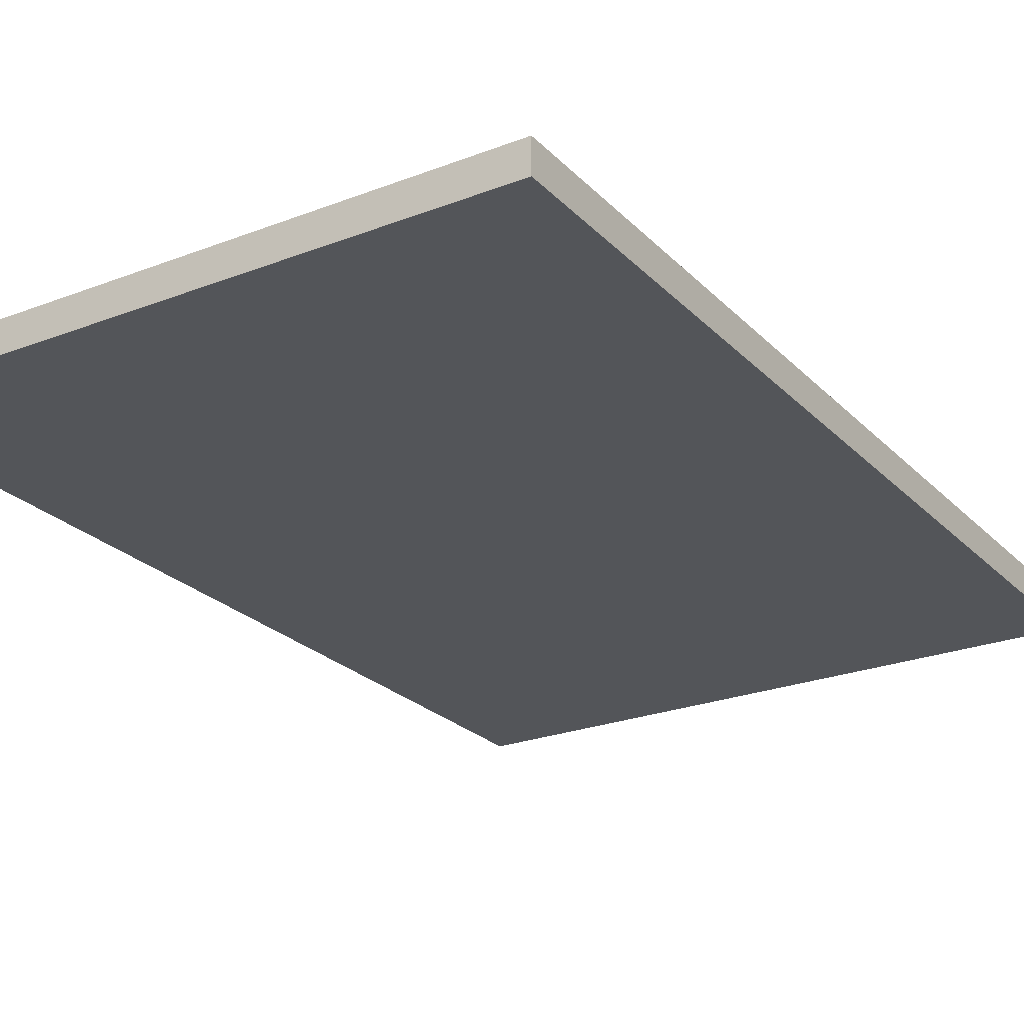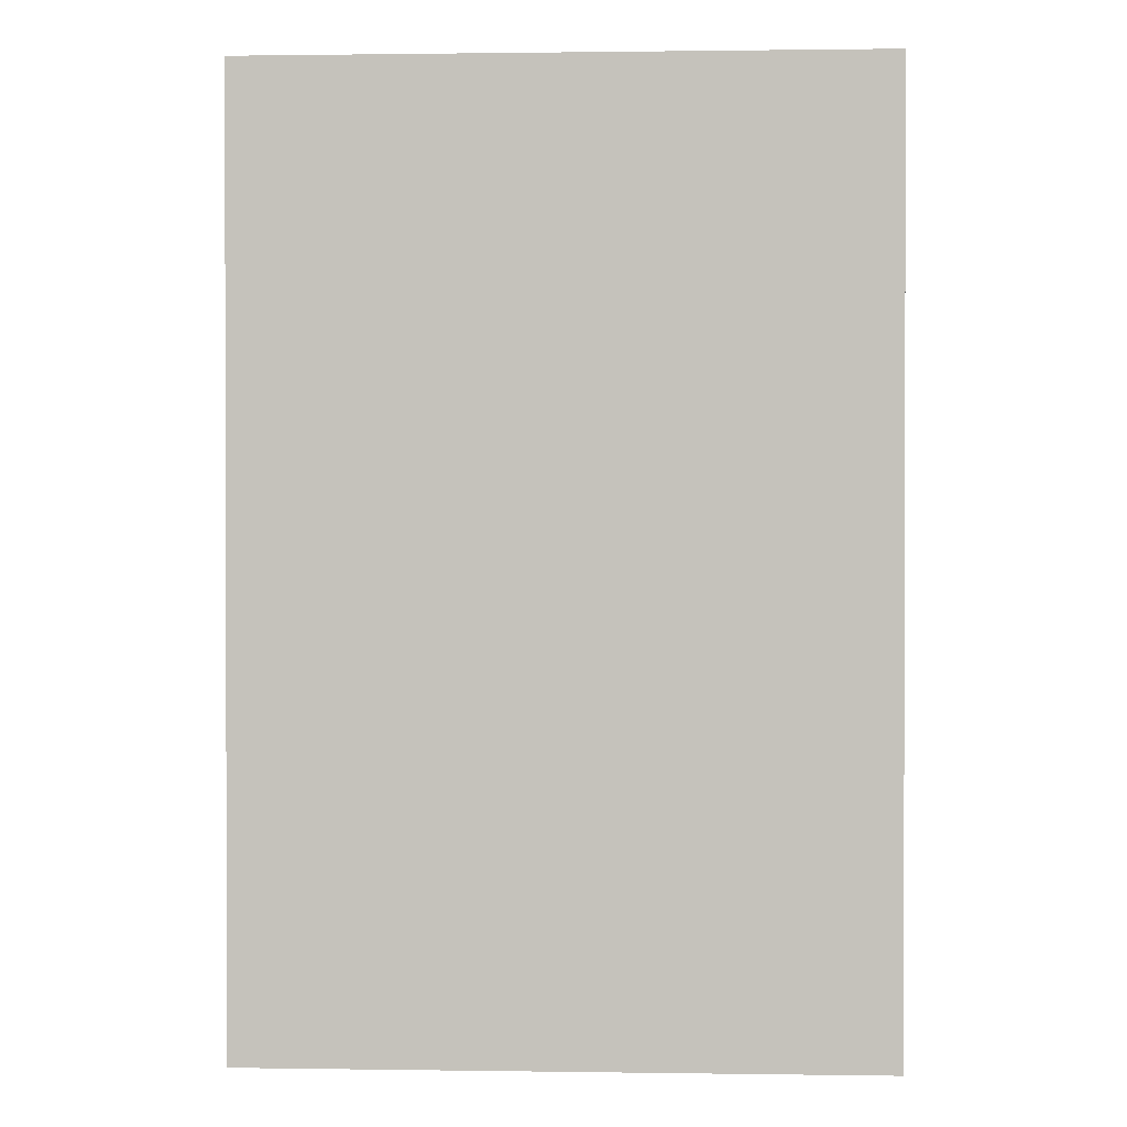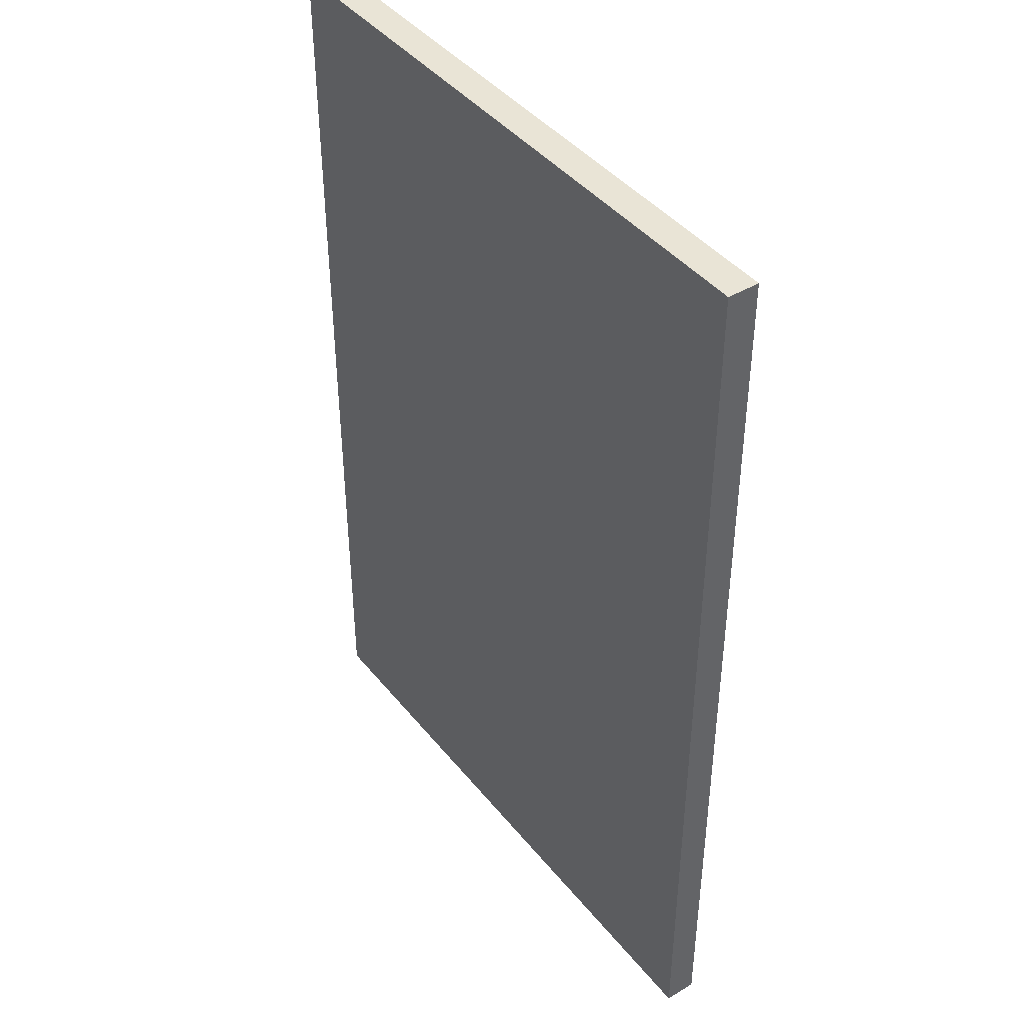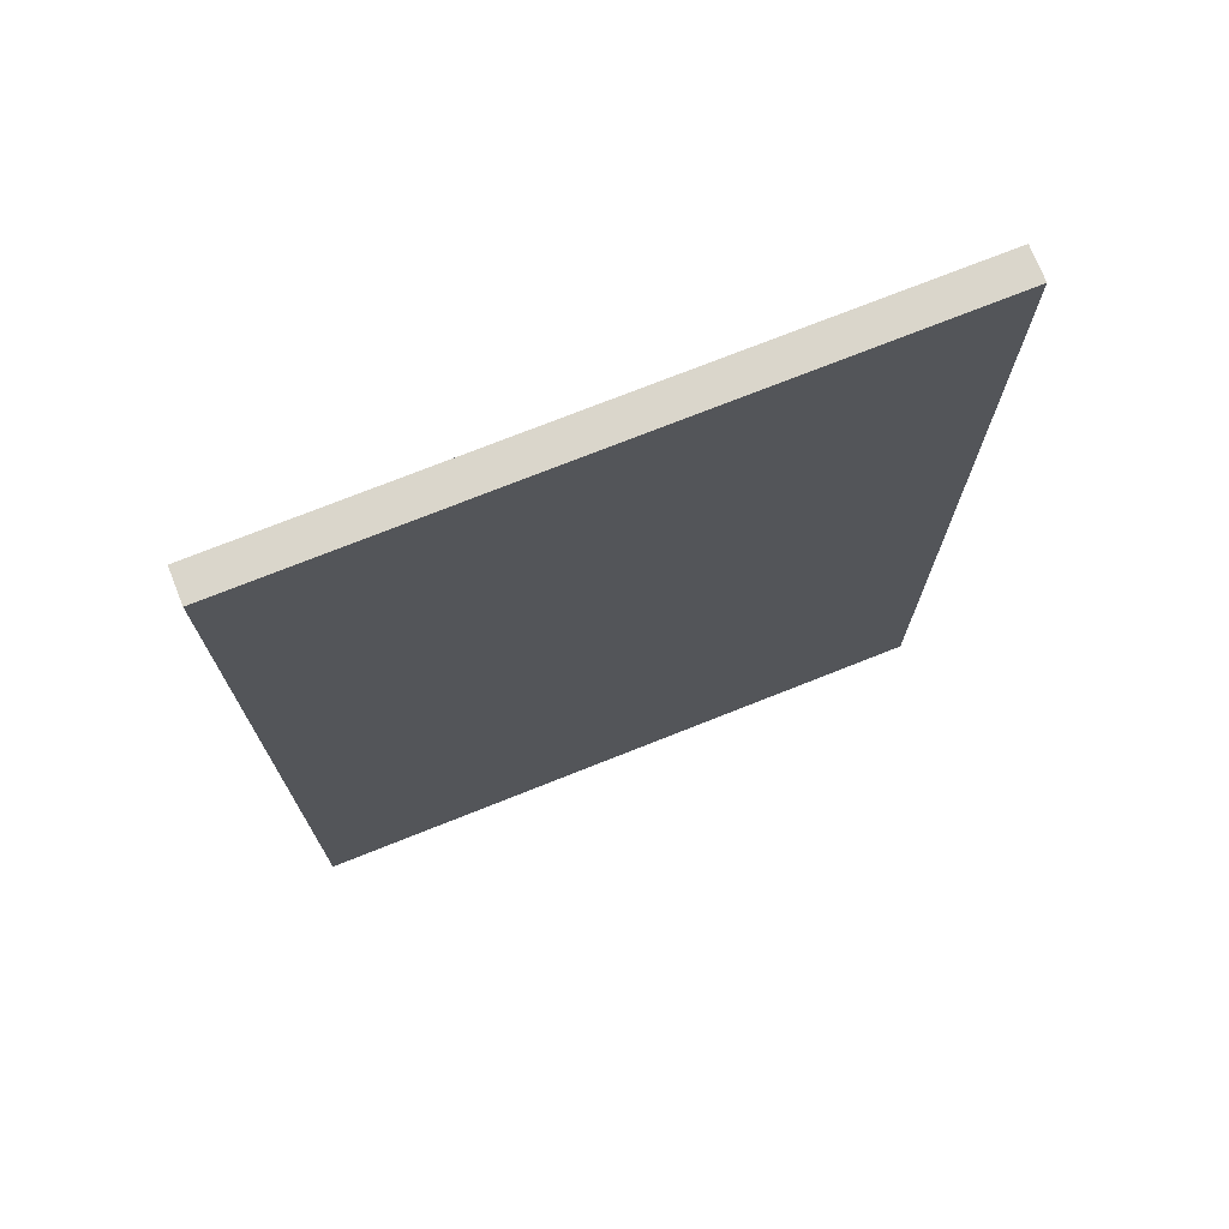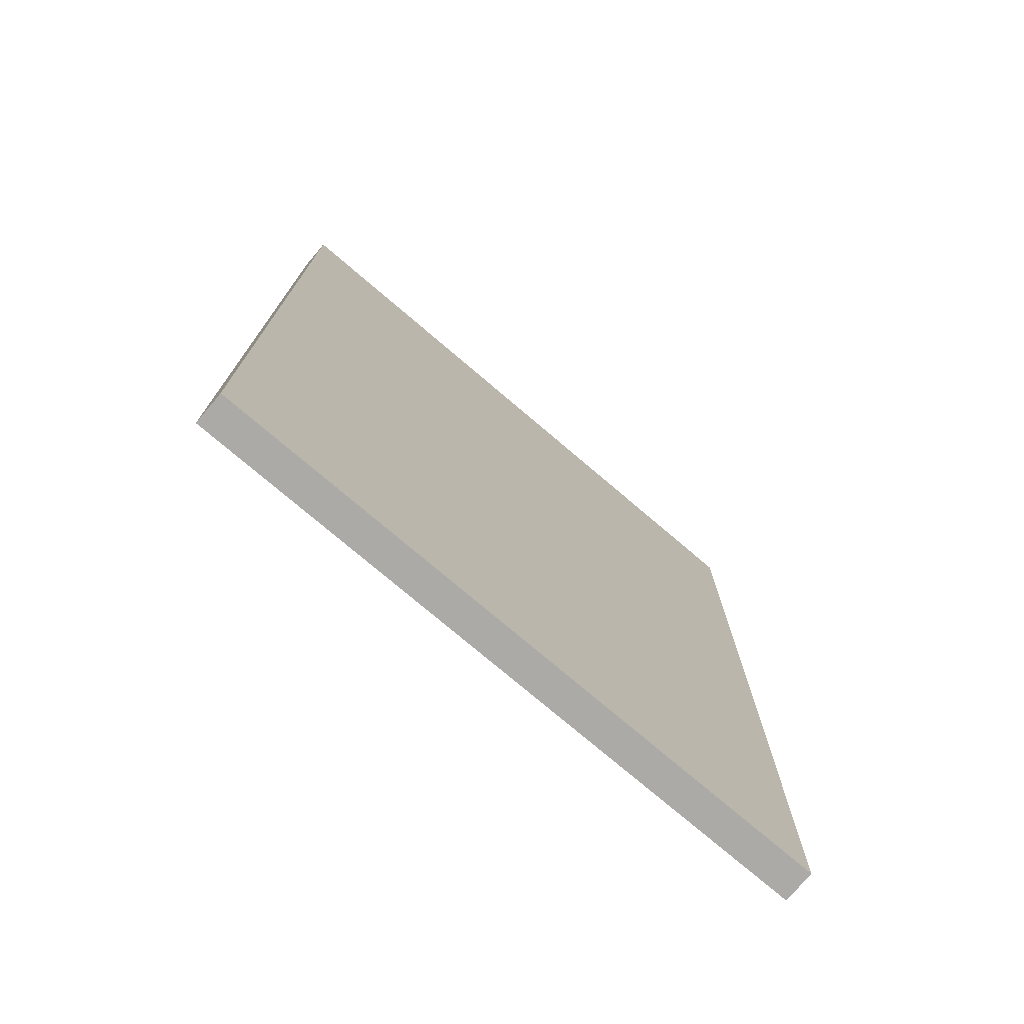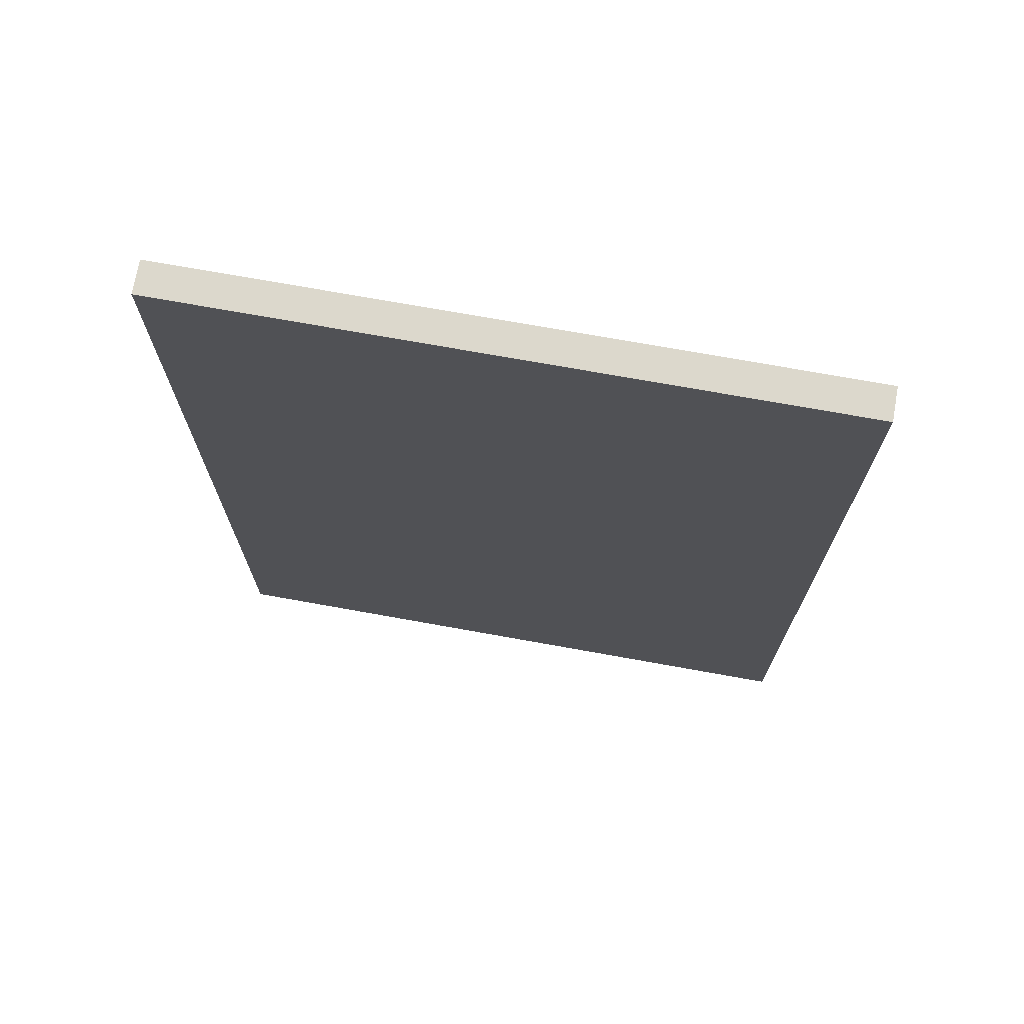
<metadata>
{"format":"obj","ext":"obj","renderer":"f3d","projection":"perspective","resolution":1024,"background":"white","views":[{"elev":-24.4,"azim":32.4,"up":"+Y"},{"elev":0.9,"azim":3.0,"up":"+Z"},{"elev":42.5,"azim":-125.5,"up":"+Z"},{"elev":73.9,"azim":-21.7,"up":"+Z"},{"elev":-75.8,"azim":139.6,"up":"+Z"},{"elev":72.7,"azim":10.2,"up":"+Z"}]}
</metadata>
<code>
o
v -1 2 1.5
v -1 2 0.3
v -1 2 -0.1
v -1 2 -1.5
v -1 2.1 1.5
v -1 2.1 0.3
v -1 2.1 -0.1
v -1 2.1 -1.5
v 1 2 1.5
v 1 2 -0.1
v 1 2 -0.5
v 1 2 -1.5
v 1 2.1 1.5
v 1 2.1 -0.1
v 1 2.1 -0.5
v 1 2.1 -1.5
v -1 2 1.5
v -1 2.1 1.5
v -0.8 2 1.5
v -0.8 2.1 1.5
v -0.7 2 1.5
v -0.7 2.1 1.5
v -0.5 2 1.5
v -0.5 2.1 1.5
v -0.4 2 1.5
v -0.4 2.1 1.5
v 0.4 2 1.5
v 0.4 2.1 1.5
v 0.5 2 1.5
v 0.5 2.1 1.5
v 0.8 2 1.5
v 0.8 2.1 1.5
v 0.9 2 1.5
v 0.9 2.1 1.5
v 1 2 1.5
v 1 2.1 1.5
v -1 2 -1.5
v -1 2.1 -1.5
v -0.9 2 -1.5
v -0.9 2.1 -1.5
v -0.8 2 -1.5
v -0.8 2.1 -1.5
v 1 2 -1.5
v 1 2.1 -1.5
v -1 2 1.5
v -0.8 2 1.5
v -0.7 2 1.5
v -0.5 2 1.5
v -0.4 2 1.5
v 0.4 2 1.5
v 0.5 2 1.5
v 0.8 2 1.5
v 0.9 2 1.5
v 1 2 1.5
v 0.4 2 1.3
v 0.5 2 1.3
v -0.9 2 1.2
v -0.8 2 1.2
v -0.7 2 1.2
v -0.1 2 1.2
v 0 2 1.2
v 0.2 2 1.1
v 0.3 2 1.1
v 0.7 2 1
v 0.8 2 1
v -0.9 2 0.9
v -0.8 2 0.9
v -0.5 2 0.9
v -0.4 2 0.9
v 0.8 2 0.9
v 0.9 2 0.9
v -0.9 2 0.7
v -0.8 2 0.7
v -0.6 2 0.7
v -0.5 2 0.7
v -0.1 2 0.7
v 0 2 0.7
v 0.2 2 0.6
v 0.3 2 0.6
v 0.5 2 0.6
v 0.6 2 0.6
v 0.1 2 0.5
v 0.2 2 0.5
v -0.7 2 0.4
v -0.6 2 0.4
v -1 2 0.3
v -0.9 2 0.3
v -0.8 2 0.3
v 0.5 2 0.3
v 0.6 2 0.3
v 0.7 2 0.3
v 0.8 2 0.3
v -0.6 2 0.1
v -0.5 2 0.1
v -0.3 2 0
v -0.2 2 0
v -1 2 -0.1
v -0.9 2 -0.1
v 0.1 2 -0.1
v 0.2 2 -0.1
v 0.9 2 -0.1
v 1 2 -0.1
v 0.3 2 -0.3
v 0.4 2 -0.3
v -0.7 2 -0.5
v -0.6 2 -0.5
v -0.1 2 -0.5
v 0 2 -0.5
v 0.9 2 -0.5
v 1 2 -0.5
v -0.3 2 -0.6
v -0.2 2 -0.6
v 0.6 2 -0.6
v 0.7 2 -0.6
v -0.9 2 -1
v -0.8 2 -1
v 0.6 2 -1.2
v 0.7 2 -1.2
v 0.3 2 -1.3
v 0.4 2 -1.3
v -0.1 2 -1.4
v 0 2 -1.4
v -1 2 -1.5
v -0.9 2 -1.5
v -0.8 2 -1.5
v 1 2 -1.5
v -1 2.1 1.5
v -0.8 2.1 1.5
v -0.7 2.1 1.5
v -0.5 2.1 1.5
v -0.4 2.1 1.5
v 0.4 2.1 1.5
v 0.5 2.1 1.5
v 0.8 2.1 1.5
v 0.9 2.1 1.5
v 1 2.1 1.5
v 0.4 2.1 1.3
v 0.5 2.1 1.3
v -0.9 2.1 1.2
v -0.8 2.1 1.2
v -0.7 2.1 1.2
v -0.1 2.1 1.2
v 0 2.1 1.2
v 0.2 2.1 1.1
v 0.3 2.1 1.1
v 0.7 2.1 1
v 0.8 2.1 1
v -0.9 2.1 0.9
v -0.8 2.1 0.9
v -0.5 2.1 0.9
v -0.4 2.1 0.9
v 0.8 2.1 0.9
v 0.9 2.1 0.9
v -0.9 2.1 0.7
v -0.8 2.1 0.7
v -0.6 2.1 0.7
v -0.5 2.1 0.7
v -0.1 2.1 0.7
v 0 2.1 0.7
v 0.2 2.1 0.6
v 0.3 2.1 0.6
v 0.5 2.1 0.6
v 0.6 2.1 0.6
v 0.1 2.1 0.5
v 0.2 2.1 0.5
v -0.7 2.1 0.4
v -0.6 2.1 0.4
v -1 2.1 0.3
v -0.9 2.1 0.3
v -0.8 2.1 0.3
v 0.5 2.1 0.3
v 0.6 2.1 0.3
v 0.7 2.1 0.3
v 0.8 2.1 0.3
v -0.6 2.1 0.1
v -0.5 2.1 0.1
v -0.3 2.1 0
v -0.2 2.1 0
v -1 2.1 -0.1
v -0.9 2.1 -0.1
v 0.1 2.1 -0.1
v 0.2 2.1 -0.1
v 0.9 2.1 -0.1
v 1 2.1 -0.1
v 0.3 2.1 -0.3
v 0.4 2.1 -0.3
v -0.7 2.1 -0.5
v -0.6 2.1 -0.5
v -0.1 2.1 -0.5
v 0 2.1 -0.5
v 0.9 2.1 -0.5
v 1 2.1 -0.5
v -0.3 2.1 -0.6
v -0.2 2.1 -0.6
v 0.6 2.1 -0.6
v 0.7 2.1 -0.6
v -0.9 2.1 -1
v -0.8 2.1 -1
v 0.6 2.1 -1.2
v 0.7 2.1 -1.2
v 0.3 2.1 -1.3
v 0.4 2.1 -1.3
v -0.1 2.1 -1.4
v 0 2.1 -1.4
v -1 2.1 -1.5
v -0.9 2.1 -1.5
v -0.8 2.1 -1.5
v 1 2.1 -1.5
f 5 2 1
f 6 3 2
f 6 2 5
f 7 4 3
f 7 3 6
f 8 4 7
f 9 10 13
f 10 11 14
f 13 10 14
f 11 12 15
f 14 11 15
f 15 12 16
f 19 18 17
f 20 18 19
f 21 20 19
f 22 20 21
f 23 22 21
f 24 22 23
f 25 24 23
f 26 24 25
f 27 26 25
f 28 26 27
f 29 28 27
f 30 28 29
f 31 30 29
f 32 30 31
f 33 32 31
f 34 32 33
f 35 34 33
f 36 34 35
f 37 38 39
f 39 38 40
f 39 40 41
f 41 40 42
f 41 42 43
f 43 42 44
f 55 50 49
f 55 51 50
f 56 52 51
f 56 51 55
f 57 46 45
f 58 47 46
f 58 46 57
f 59 48 47
f 59 47 58
f 60 55 49
f 60 56 55
f 61 56 60
f 62 56 61
f 63 56 62
f 64 52 56
f 64 56 63
f 65 53 52
f 65 52 64
f 66 57 45
f 66 58 57
f 67 59 58
f 67 58 66
f 68 49 48
f 68 59 67
f 68 48 59
f 69 60 49
f 69 49 68
f 70 53 65
f 70 65 64
f 71 54 53
f 71 53 70
f 72 69 68
f 72 67 66
f 72 66 45
f 72 68 67
f 73 69 72
f 74 69 73
f 75 69 74
f 76 60 69
f 76 69 75
f 76 61 60
f 77 62 61
f 77 61 76
f 78 63 62
f 78 62 77
f 78 77 76
f 78 76 75
f 79 64 63
f 79 63 78
f 80 64 79
f 81 64 80
f 82 78 75
f 82 79 78
f 82 80 79
f 83 80 82
f 84 74 73
f 85 75 74
f 85 74 84
f 86 72 45
f 87 73 72
f 87 72 86
f 88 84 73
f 88 73 87
f 89 80 83
f 89 81 80
f 90 64 81
f 90 81 89
f 91 70 64
f 91 64 90
f 92 71 70
f 92 70 91
f 93 75 85
f 93 85 84
f 94 82 75
f 94 75 93
f 95 94 93
f 95 82 94
f 96 82 95
f 97 87 86
f 98 88 87
f 98 87 97
f 99 82 96
f 99 83 82
f 100 91 90
f 100 83 99
f 100 90 89
f 100 89 83
f 100 92 91
f 101 54 71
f 101 92 100
f 101 71 92
f 102 54 101
f 103 100 99
f 103 101 100
f 104 101 103
f 105 88 98
f 105 98 97
f 105 84 88
f 105 93 84
f 106 95 93
f 106 93 105
f 107 99 96
f 107 103 99
f 108 103 107
f 109 101 104
f 109 102 101
f 110 102 109
f 111 95 106
f 111 96 95
f 111 106 105
f 112 107 96
f 112 96 111
f 113 110 109
f 113 109 104
f 114 110 113
f 115 105 97
f 115 112 111
f 115 111 105
f 116 112 115
f 117 114 113
f 117 113 104
f 118 110 114
f 118 114 117
f 119 103 108
f 119 104 103
f 120 117 104
f 120 104 119
f 120 118 117
f 121 107 112
f 121 112 116
f 121 108 107
f 122 119 108
f 122 108 121
f 122 120 119
f 123 115 97
f 124 116 115
f 124 115 123
f 125 121 116
f 125 116 124
f 125 122 121
f 126 110 118
f 126 122 125
f 126 118 120
f 126 120 122
f 131 132 137
f 132 133 137
f 133 134 138
f 137 133 138
f 127 128 139
f 128 129 140
f 139 128 140
f 129 130 141
f 140 129 141
f 131 137 142
f 137 138 142
f 142 138 143
f 143 138 144
f 144 138 145
f 138 134 146
f 145 138 146
f 134 135 147
f 146 134 147
f 127 139 148
f 139 140 148
f 140 141 149
f 148 140 149
f 130 131 150
f 149 141 150
f 141 130 150
f 131 142 151
f 150 131 151
f 147 135 152
f 146 147 152
f 135 136 153
f 152 135 153
f 150 151 154
f 148 149 154
f 127 148 154
f 149 150 154
f 154 151 155
f 155 151 156
f 156 151 157
f 151 142 158
f 157 151 158
f 142 143 158
f 143 144 159
f 158 143 159
f 144 145 160
f 159 144 160
f 158 159 160
f 157 158 160
f 145 146 161
f 160 145 161
f 161 146 162
f 162 146 163
f 157 160 164
f 160 161 164
f 161 162 164
f 164 162 165
f 155 156 166
f 156 157 167
f 166 156 167
f 127 154 168
f 154 155 169
f 168 154 169
f 155 166 170
f 169 155 170
f 165 162 171
f 162 163 171
f 163 146 172
f 171 163 172
f 146 152 173
f 172 146 173
f 152 153 174
f 173 152 174
f 167 157 175
f 166 167 175
f 157 164 176
f 175 157 176
f 175 176 177
f 176 164 177
f 177 164 178
f 168 169 179
f 169 170 180
f 179 169 180
f 178 164 181
f 164 165 181
f 172 173 182
f 181 165 182
f 171 172 182
f 165 171 182
f 173 174 182
f 153 136 183
f 182 174 183
f 174 153 183
f 183 136 184
f 181 182 185
f 182 183 185
f 185 183 186
f 180 170 187
f 179 180 187
f 170 166 187
f 166 175 187
f 175 177 188
f 187 175 188
f 178 181 189
f 181 185 189
f 189 185 190
f 186 183 191
f 183 184 191
f 191 184 192
f 188 177 193
f 177 178 193
f 187 188 193
f 178 189 194
f 193 178 194
f 191 192 195
f 186 191 195
f 195 192 196
f 179 187 197
f 193 194 197
f 187 193 197
f 197 194 198
f 195 196 199
f 186 195 199
f 196 192 200
f 199 196 200
f 190 185 201
f 185 186 201
f 186 199 202
f 201 186 202
f 199 200 202
f 194 189 203
f 198 194 203
f 189 190 203
f 190 201 204
f 203 190 204
f 201 202 204
f 179 197 205
f 197 198 206
f 205 197 206
f 198 203 207
f 206 198 207
f 203 204 207
f 200 192 208
f 207 204 208
f 202 200 208
f 204 202 208

</code>
